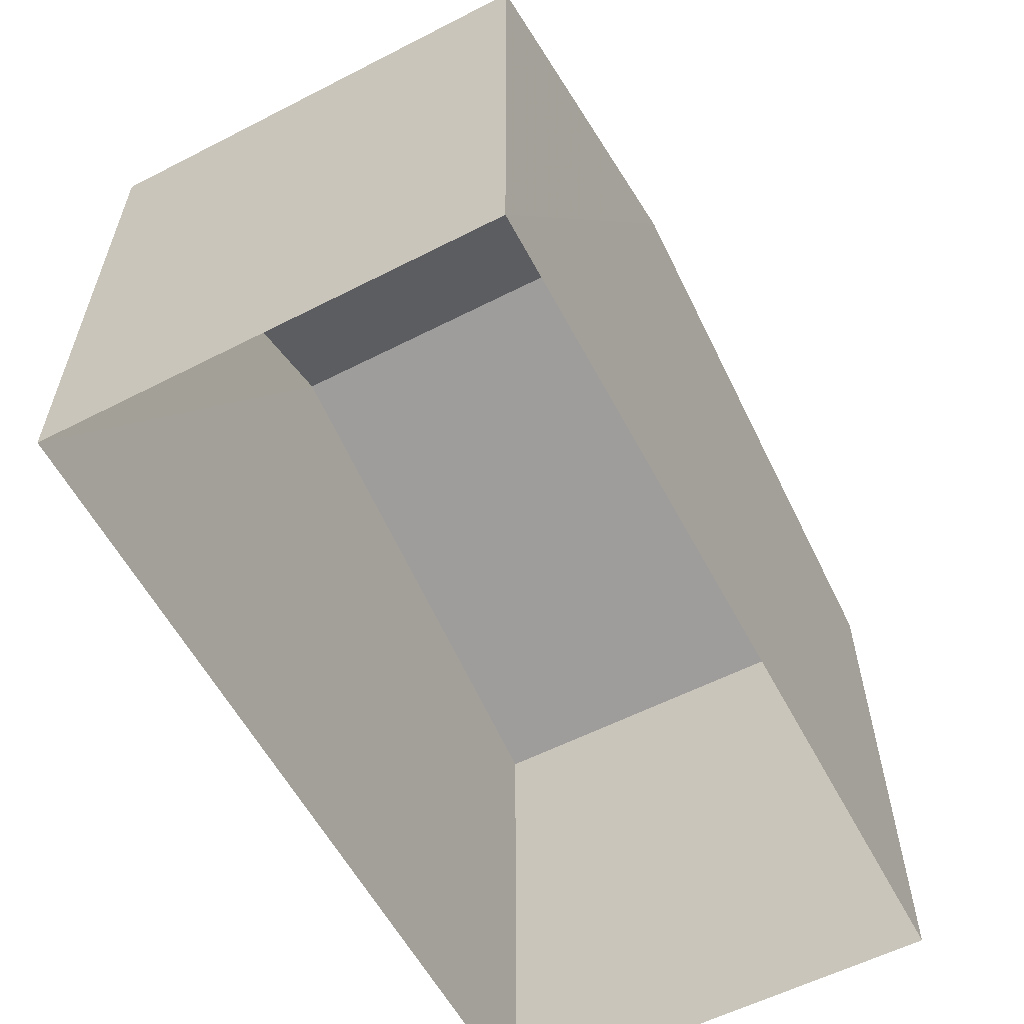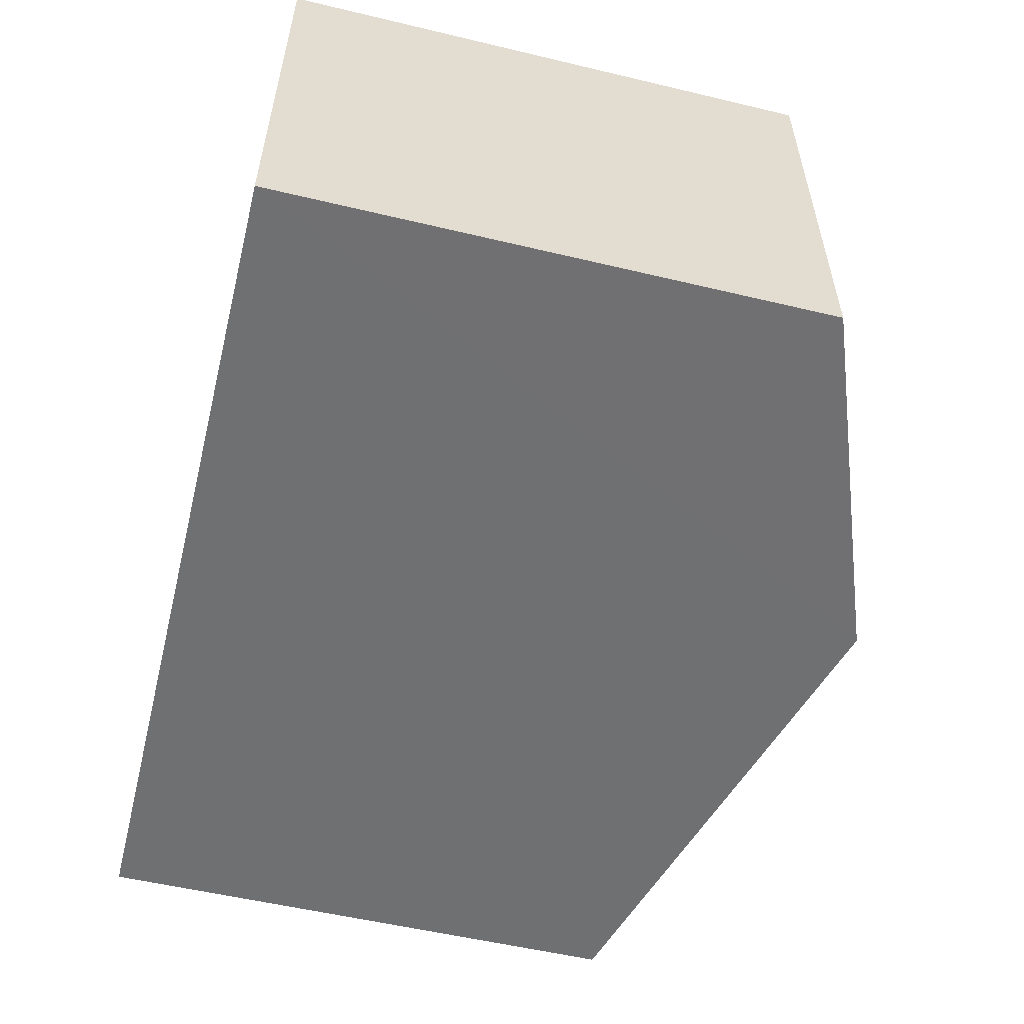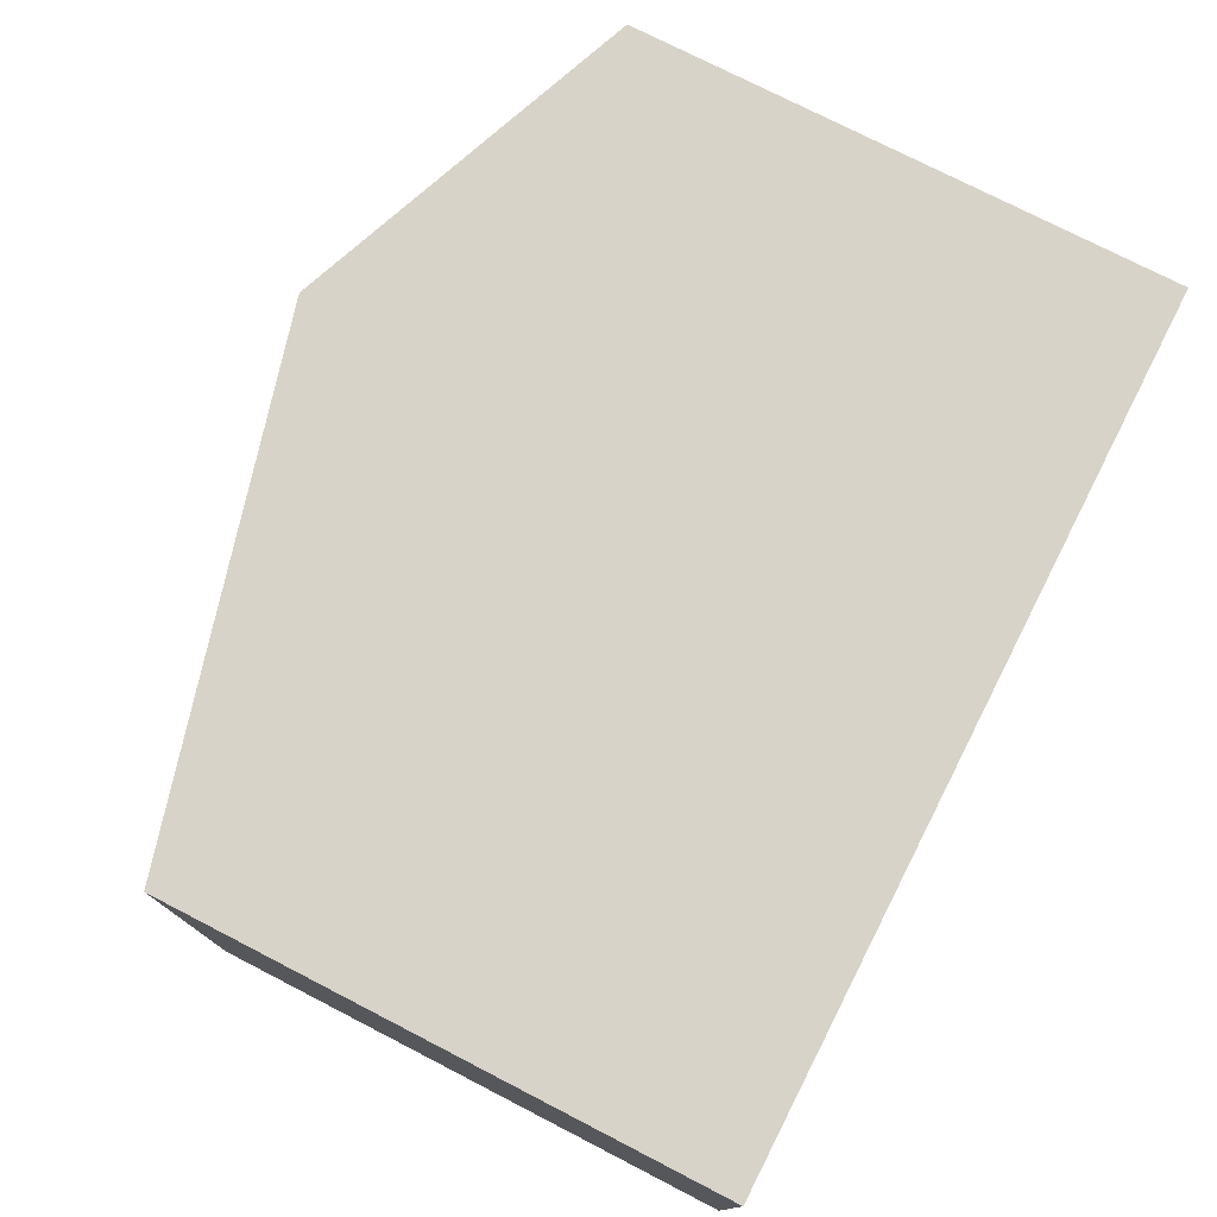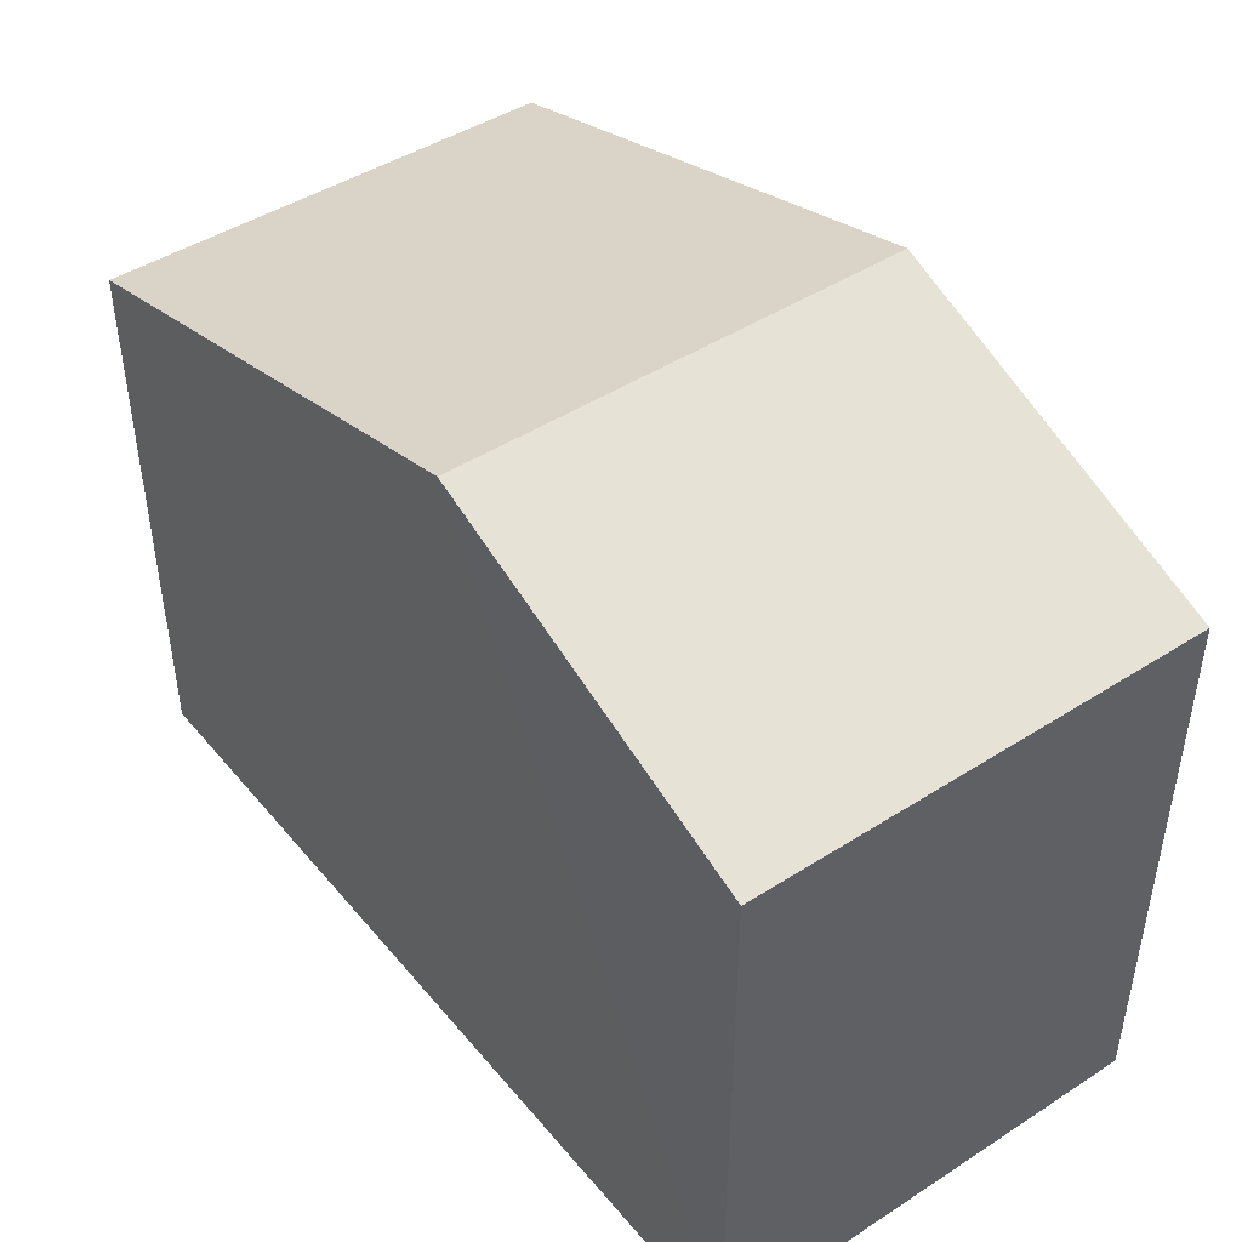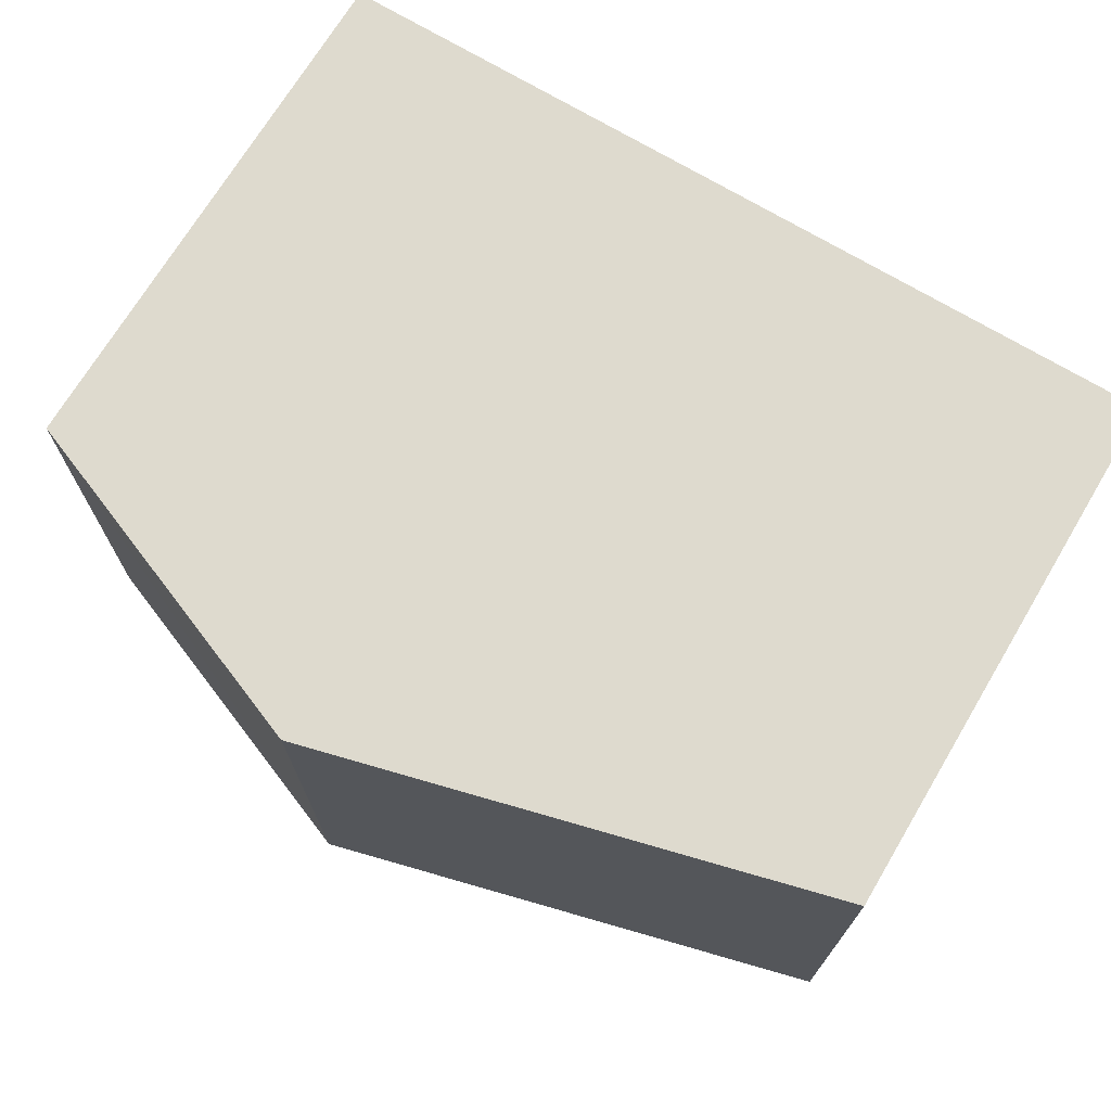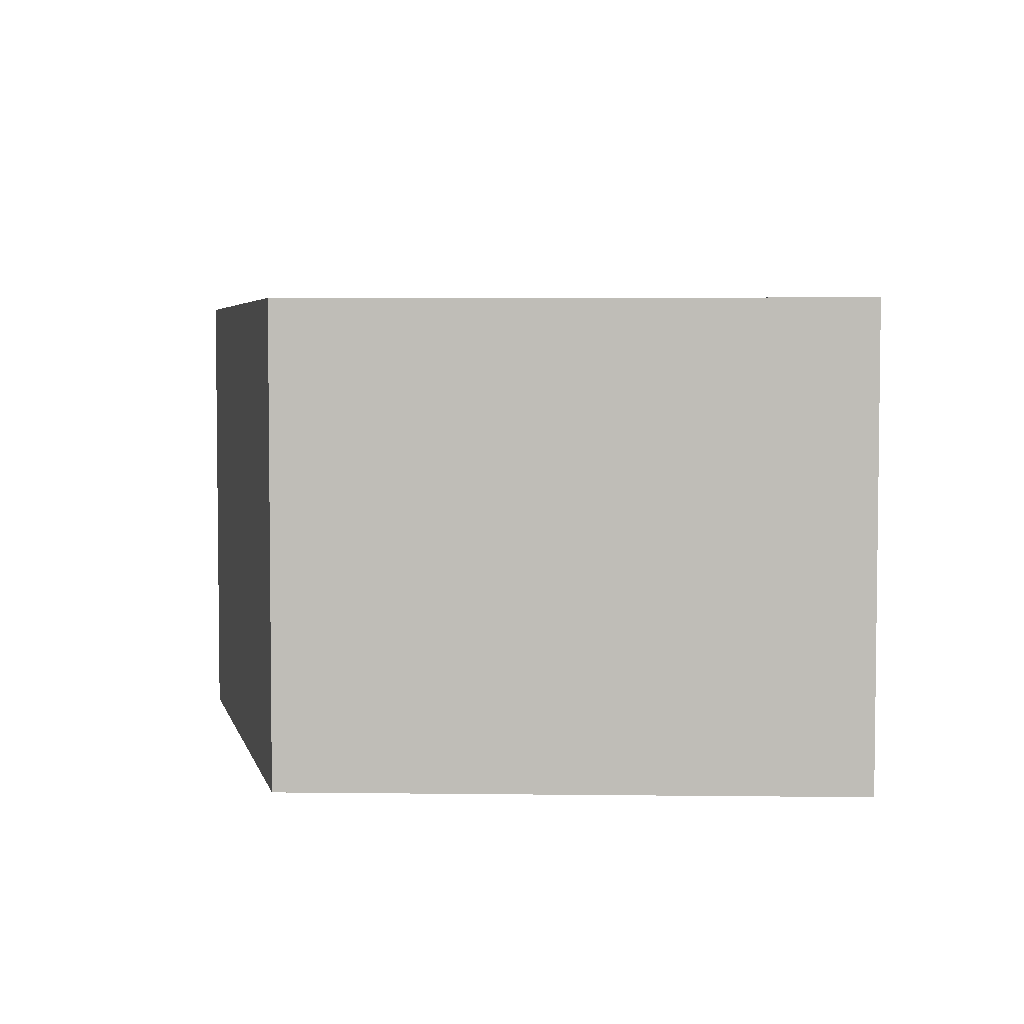
<metadata>
{"format":"obj","ext":"obj","renderer":"f3d","projection":"perspective","resolution":1024,"background":"white","views":[{"elev":-58.5,"azim":-62.3,"up":"+Z"},{"elev":-54.9,"azim":-104.0,"up":"+Y"},{"elev":76.0,"azim":117.1,"up":"+Y"},{"elev":44.7,"azim":-127.1,"up":"+Z"},{"elev":71.1,"azim":31.0,"up":"+Y"},{"elev":4.2,"azim":92.0,"up":"+Y"}]}
</metadata>
<code>
v -3.727e+05 -1.053e+05 24.52
v -3.727e+05 -1.052e+05 24.51
v -3.727e+05 -1.052e+05 24.51
v -3.727e+05 -1.053e+05 24.51
v -3.727e+05 -1.052e+05 32.04
v -3.727e+05 -1.053e+05 32.05
v -3.727e+05 -1.053e+05 33.96
v -3.727e+05 -1.052e+05 33.95
v -3.727e+05 -1.052e+05 32.04
v -3.727e+05 -1.053e+05 32.05
f 1 2 3
f 4 1 3
f 5 6 7
f 8 5 7
f 7 9 8
f 7 10 9
f 6 1 7
f 1 4 7
f 4 10 7
f 6 2 1
f 6 5 2
f 10 4 3
f 9 10 3
f 9 3 8
f 3 2 8
f 2 5 8

</code>
